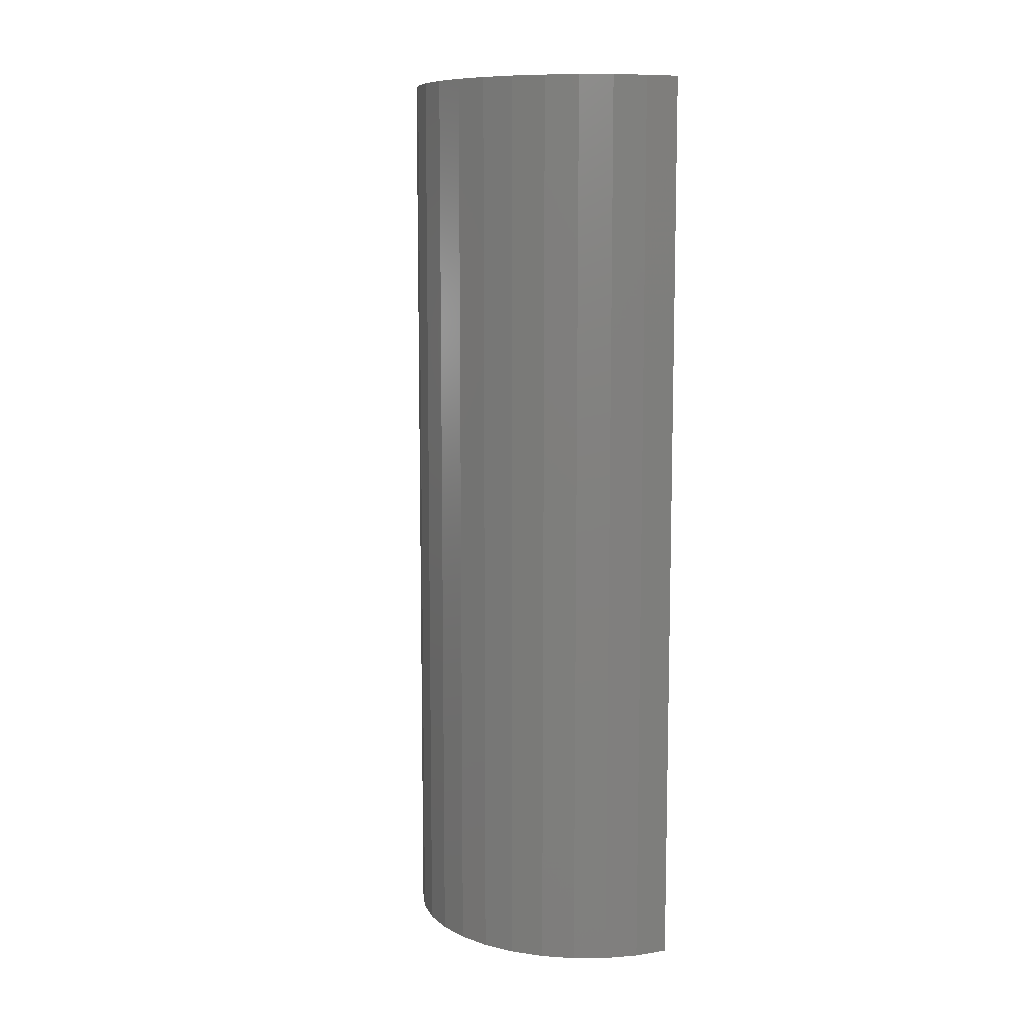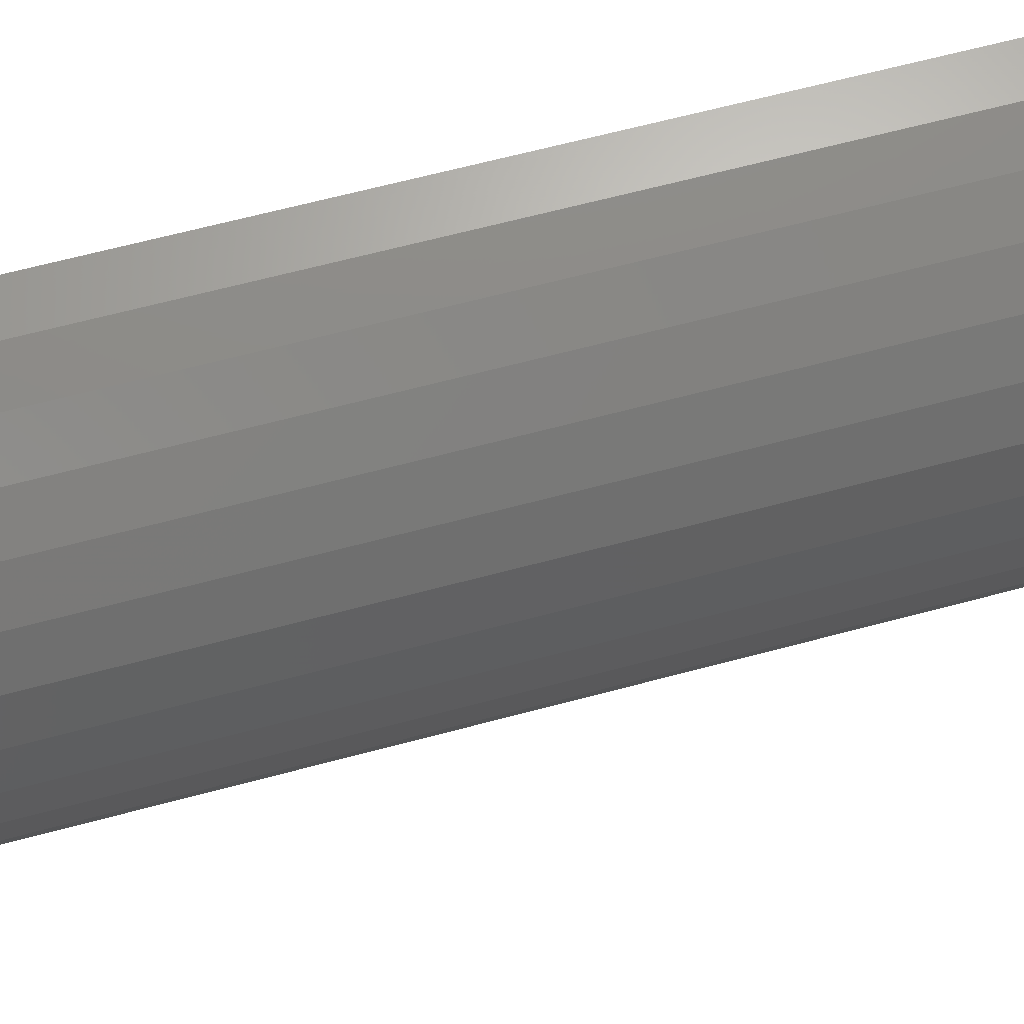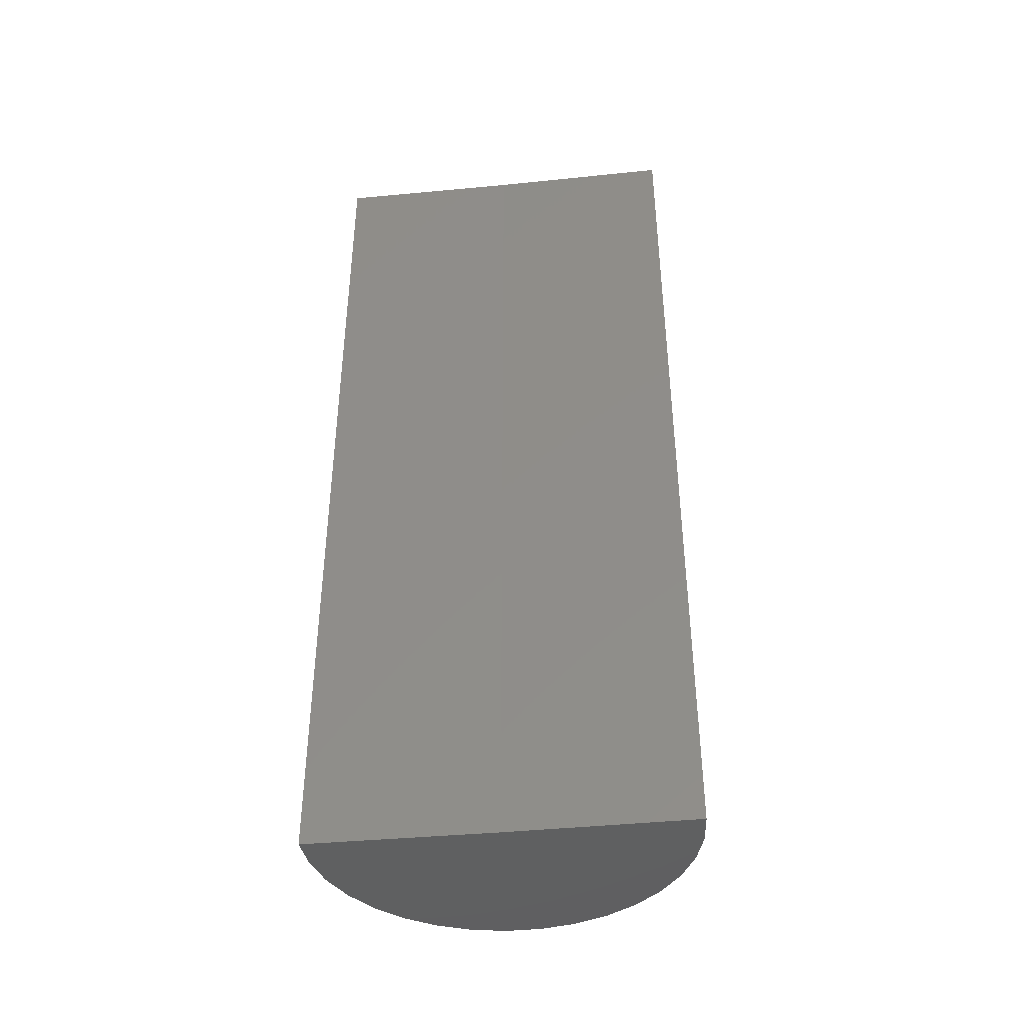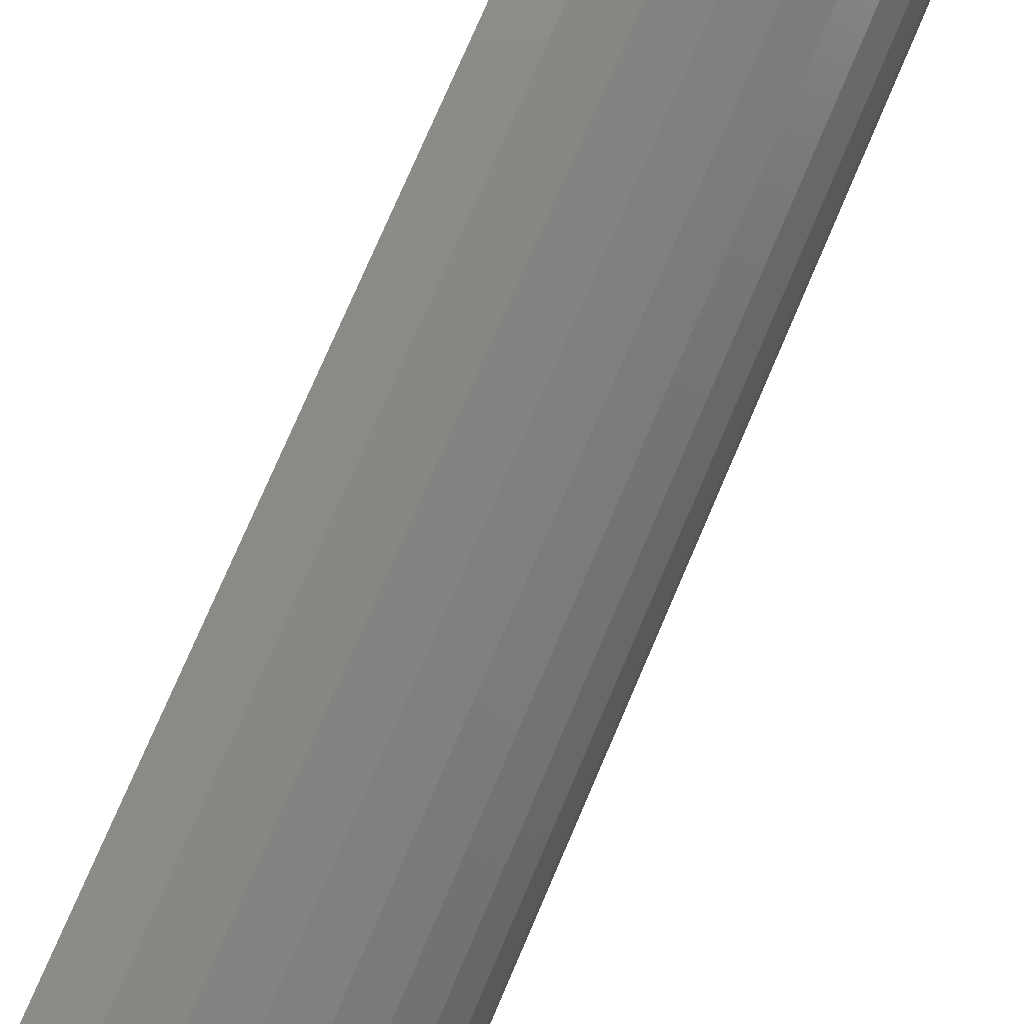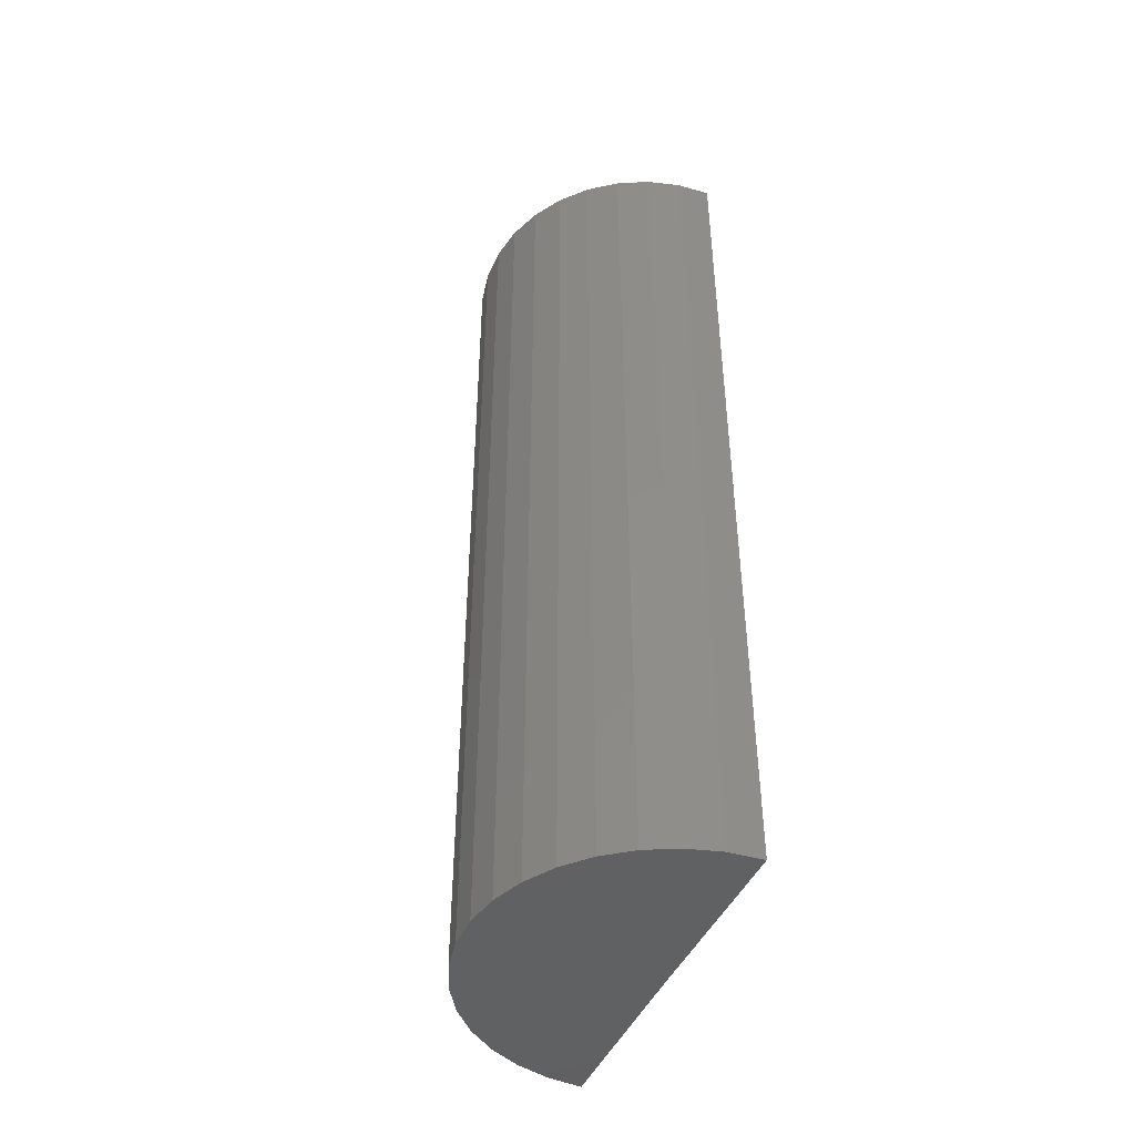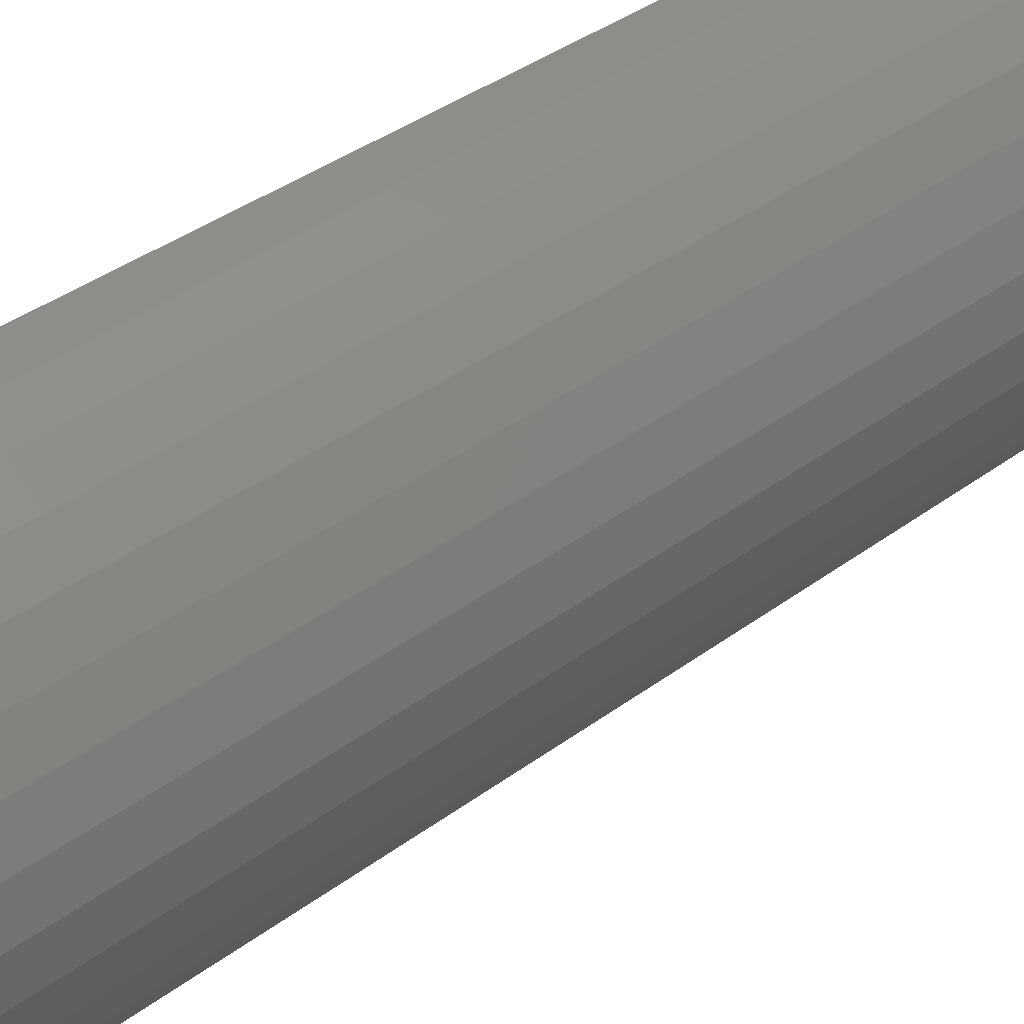
<metadata>
{"format":"stl","ext":"stl","renderer":"f3d","projection":"perspective","resolution":1024,"background":"white","views":[{"elev":9.3,"azim":152.6,"up":"+Y"},{"elev":61.8,"azim":74.5,"up":"+Z"},{"elev":-41.2,"azim":-83.5,"up":"+Y"},{"elev":76.9,"azim":23.3,"up":"+Z"},{"elev":-45.3,"azim":156.7,"up":"+Y"},{"elev":37.6,"azim":46.3,"up":"+Z"}]}
</metadata>
<code>
# stl→obj: 38 verts, 72 faces
v -0.000231 -0.04688 0.02969
v -0.000231 0.04688 0.02969
v -1.155e-18 -0.04688 0.01094
v -1.155e-18 0.04688 0.01094
v 0 -0.04688 -0.007812
v 3.535e-34 0.04688 -0.007812
v 0.003459 -0.04688 -0.007491
v 0.006799 -0.04688 -0.006537
v 0.01866 -0.04688 0.01279
v 0.018 -0.04688 0.0162
v 0.01672 -0.04688 0.01943
v 0.01486 -0.04688 0.02237
v 0.003231 -0.04688 0.02941
v 0.0125 -0.04688 0.02491
v 0.009708 -0.04688 0.02698
v 0.006583 -0.04688 0.02849
v 0.009905 -0.04688 -0.004983
v 0.01267 -0.04688 -0.002882
v 0.015 -0.04688 -0.0003076
v 0.01682 -0.04688 0.002653
v 0.01806 -0.04688 0.005898
v 0.01868 -0.04688 0.009316
v 0.006799 0.04688 -0.006537
v 0.003459 0.04688 -0.007491
v 0.01866 0.04688 0.01279
v 0.01868 0.04688 0.009316
v 0.01806 0.04688 0.005898
v 0.01682 0.04688 0.002653
v 0.015 0.04688 -0.0003076
v 0.01267 0.04688 -0.002882
v 0.009905 0.04688 -0.004983
v 0.01486 0.04688 0.02237
v 0.003231 0.04688 0.02941
v 0.006583 0.04688 0.02849
v 0.009708 0.04688 0.02698
v 0.0125 0.04688 0.02491
v 0.01672 0.04688 0.01943
v 0.018 0.04688 0.0162
f 1 2 3
f 3 2 4
f 5 3 6
f 6 3 4
f 5 7 8
f 1 3 9
f 1 9 10
f 1 10 11
f 1 11 12
f 1 12 13
f 12 14 15
f 12 15 16
f 12 16 13
f 3 5 8
f 3 8 17
f 3 17 18
f 3 18 19
f 3 19 20
f 3 20 21
f 3 21 22
f 3 22 9
f 23 24 6
f 4 2 25
f 4 25 26
f 4 26 27
f 4 27 28
f 4 28 29
f 4 29 30
f 4 30 31
f 4 31 23
f 4 23 6
f 32 33 34
f 32 34 35
f 32 35 36
f 2 33 32
f 2 32 37
f 2 37 38
f 2 38 25
f 2 1 33
f 33 1 13
f 33 13 34
f 34 13 16
f 34 16 35
f 35 16 15
f 35 15 36
f 36 15 14
f 36 14 32
f 32 14 12
f 32 12 37
f 37 12 11
f 37 11 38
f 38 11 10
f 38 10 25
f 25 10 9
f 25 9 26
f 26 9 22
f 26 22 27
f 27 22 21
f 27 21 28
f 28 21 20
f 28 20 29
f 29 20 19
f 29 19 30
f 30 19 18
f 30 18 31
f 31 18 17
f 31 17 23
f 23 17 8
f 23 8 24
f 24 8 7
f 24 7 6
f 6 7 5

</code>
